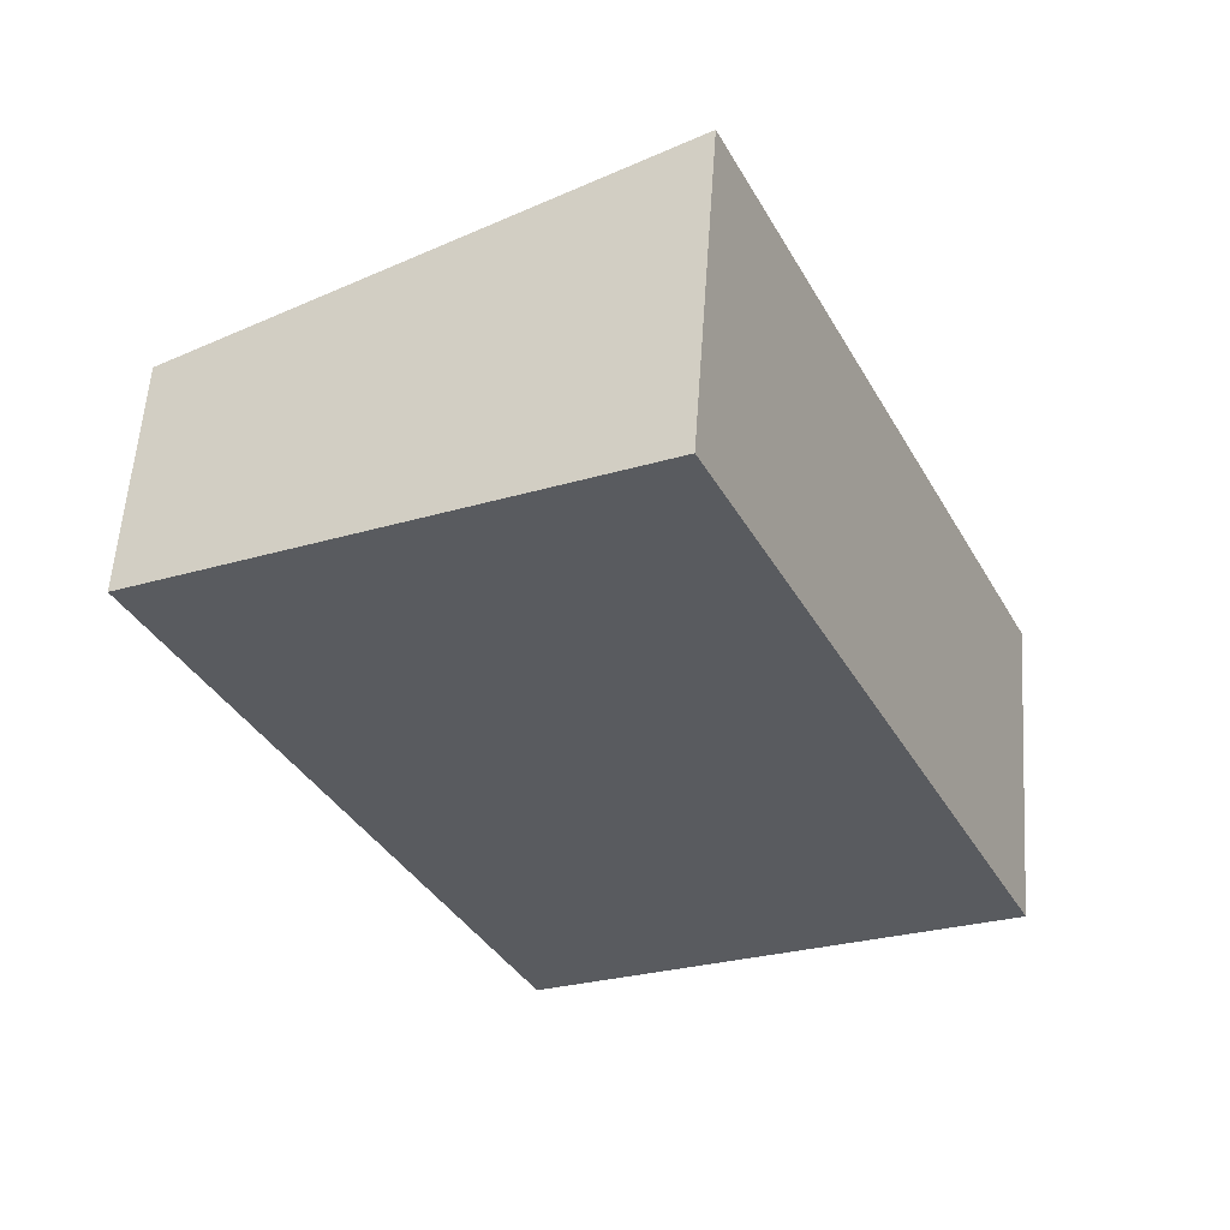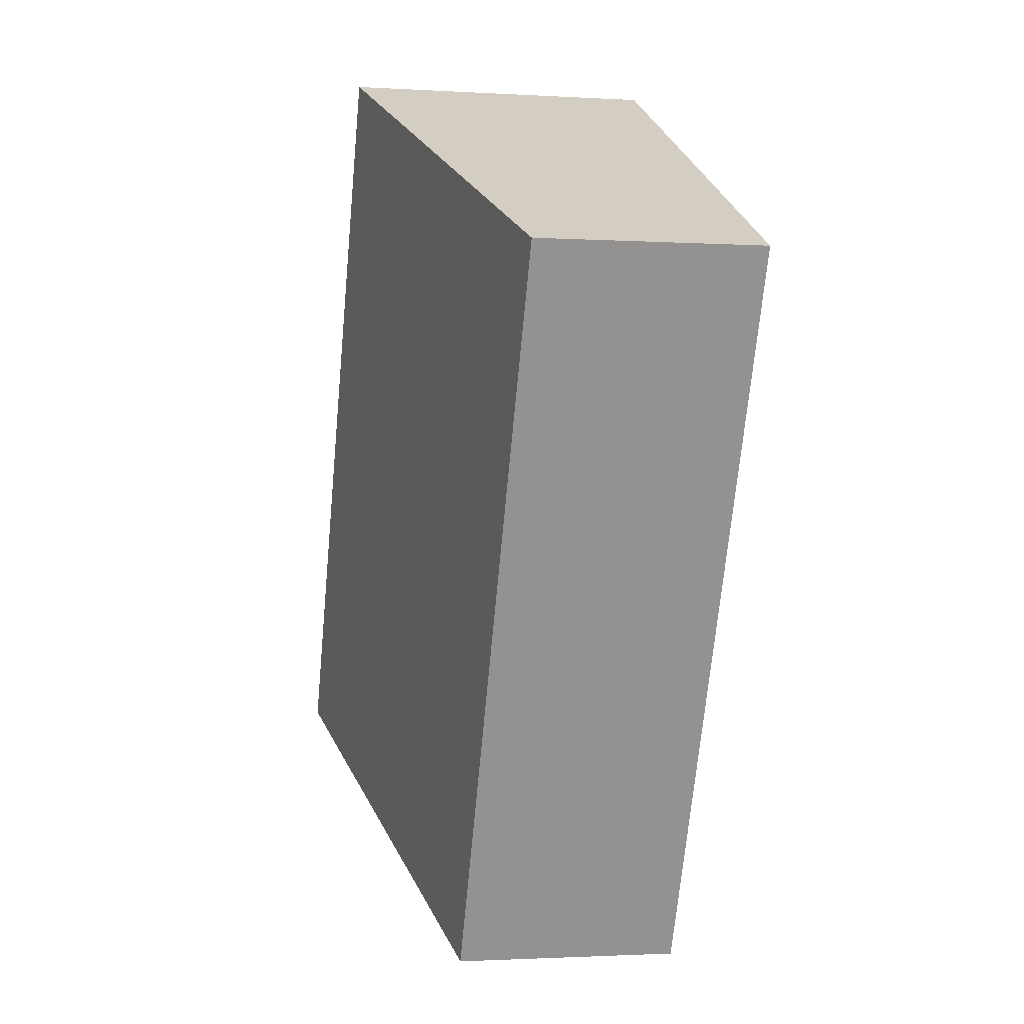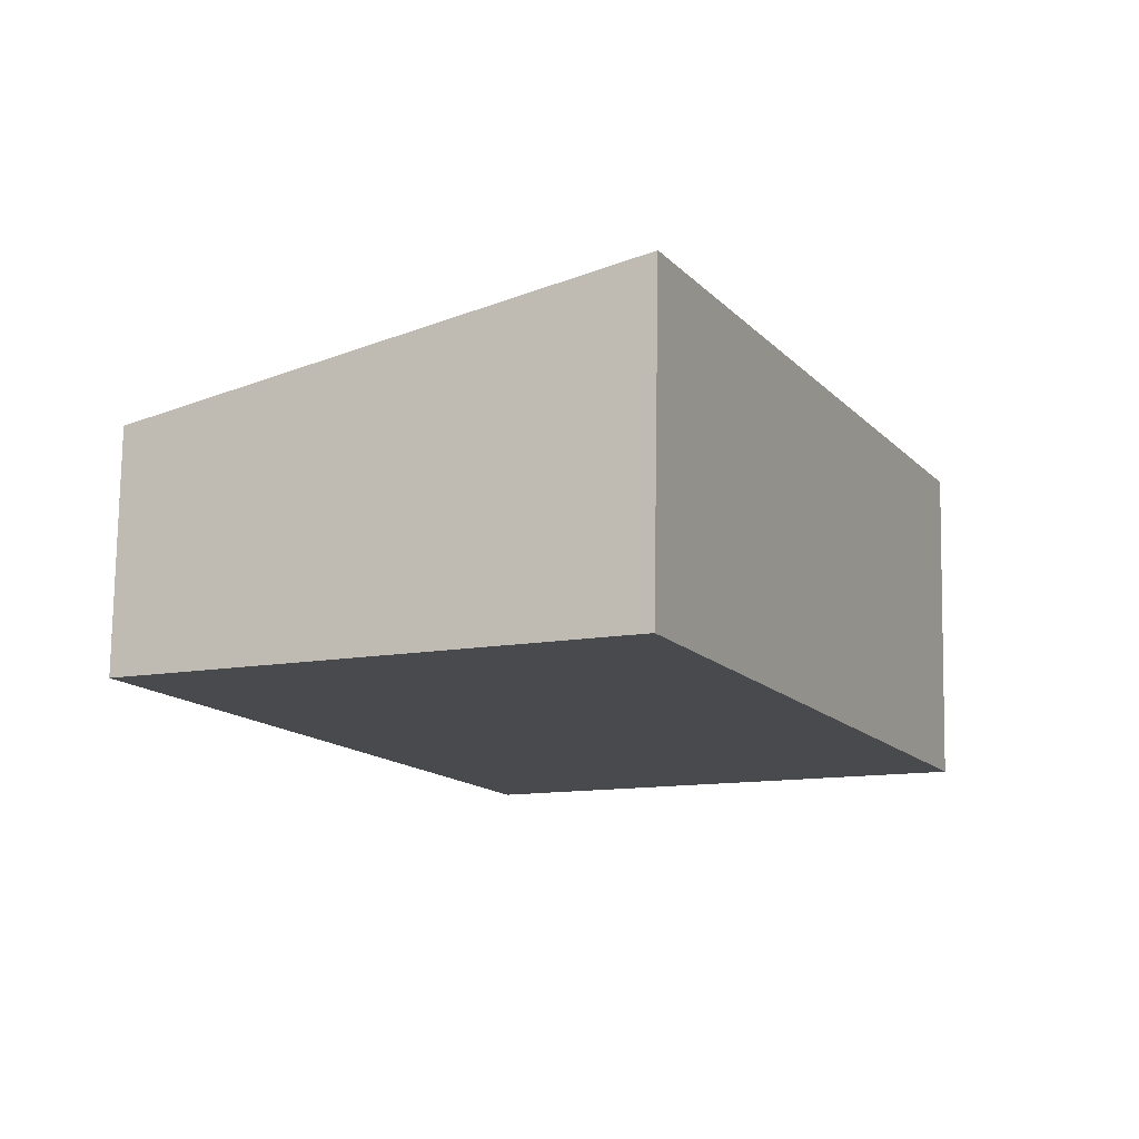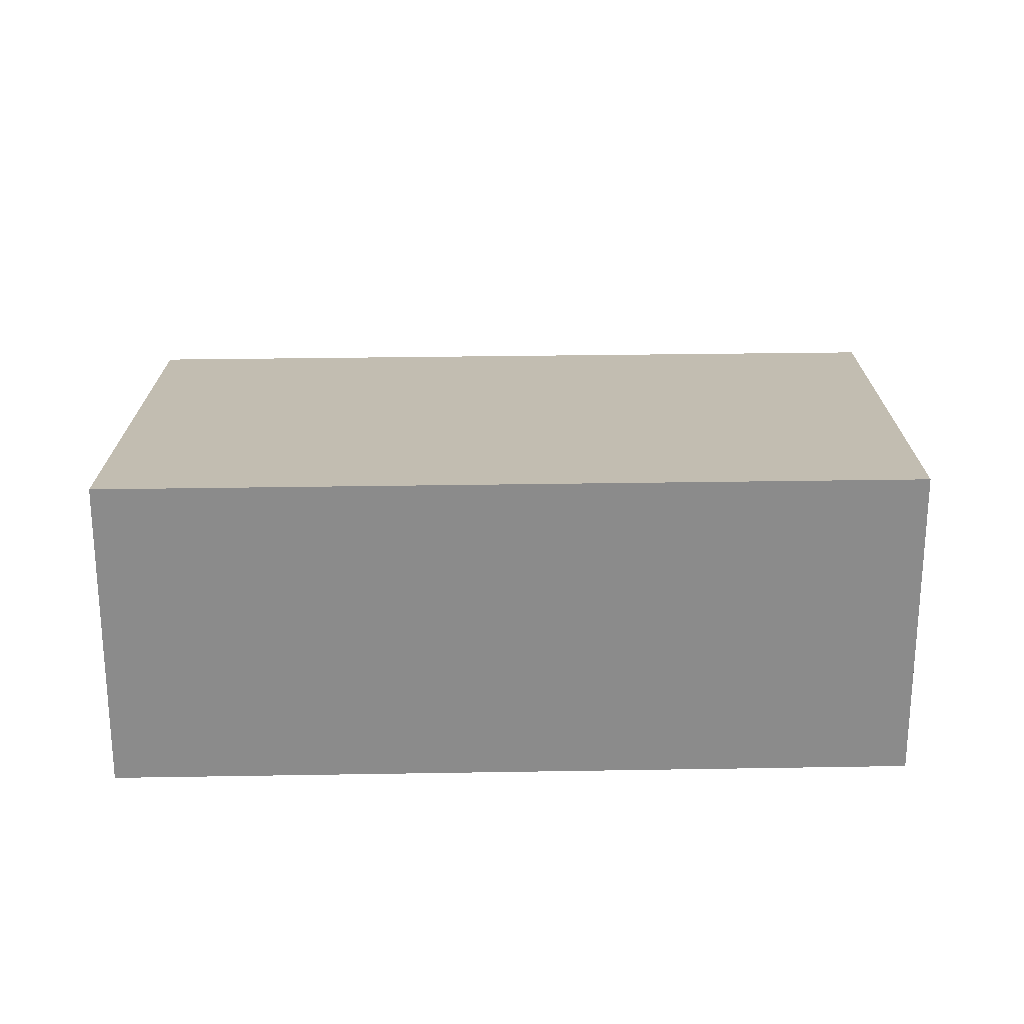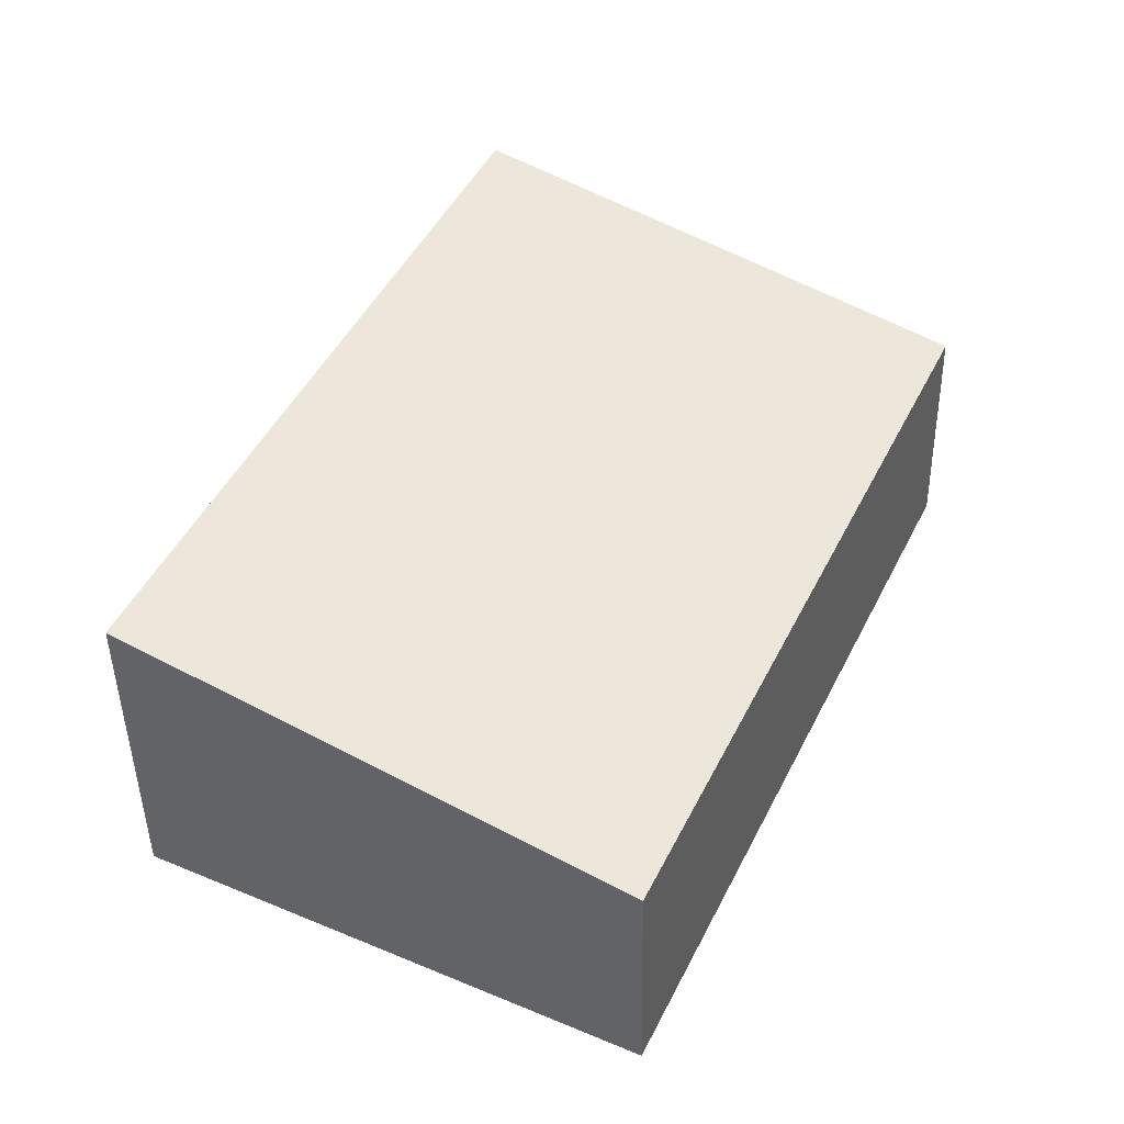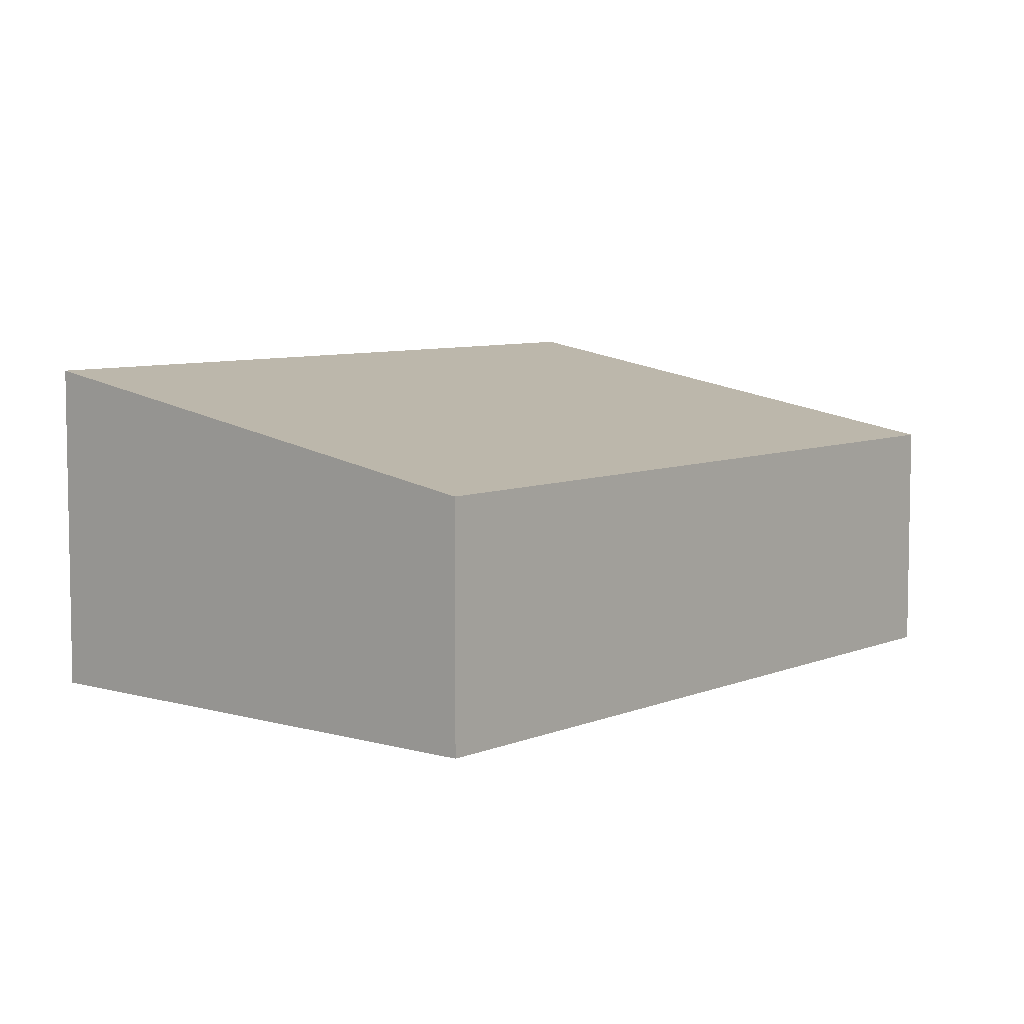
<metadata>
{"format":"obj","ext":"obj","renderer":"f3d","projection":"perspective","resolution":1024,"background":"white","views":[{"elev":57.4,"azim":3.9,"up":"+Z"},{"elev":-1.7,"azim":-102.6,"up":"+Z"},{"elev":77.1,"azim":0.9,"up":"+Z"},{"elev":26.3,"azim":63.5,"up":"+Y"},{"elev":-44.9,"azim":-179.0,"up":"+Z"},{"elev":6.9,"azim":-165.8,"up":"+Y"}]}
</metadata>
<code>
v  0 0 0
v  9.196 3.364e-16 -5.493
v  5.393 -1.651e-16 2.696
v  3.803 5.014e-16 -8.189
v  5.393 3.642 2.696
v  9.196 3.642 -5.494
v  5.627e-05 2.636 -8.357e-05
v  3.803 2.636 -8.189
g defaultobject
f 1 2 3
f 2 1 4
f 2 5 3
f 5 2 6
f 3 7 1
f 7 3 5
f 7 4 1
f 4 7 8
f 8 2 4
f 2 8 6
f 7 6 8
f 6 7 5

</code>
